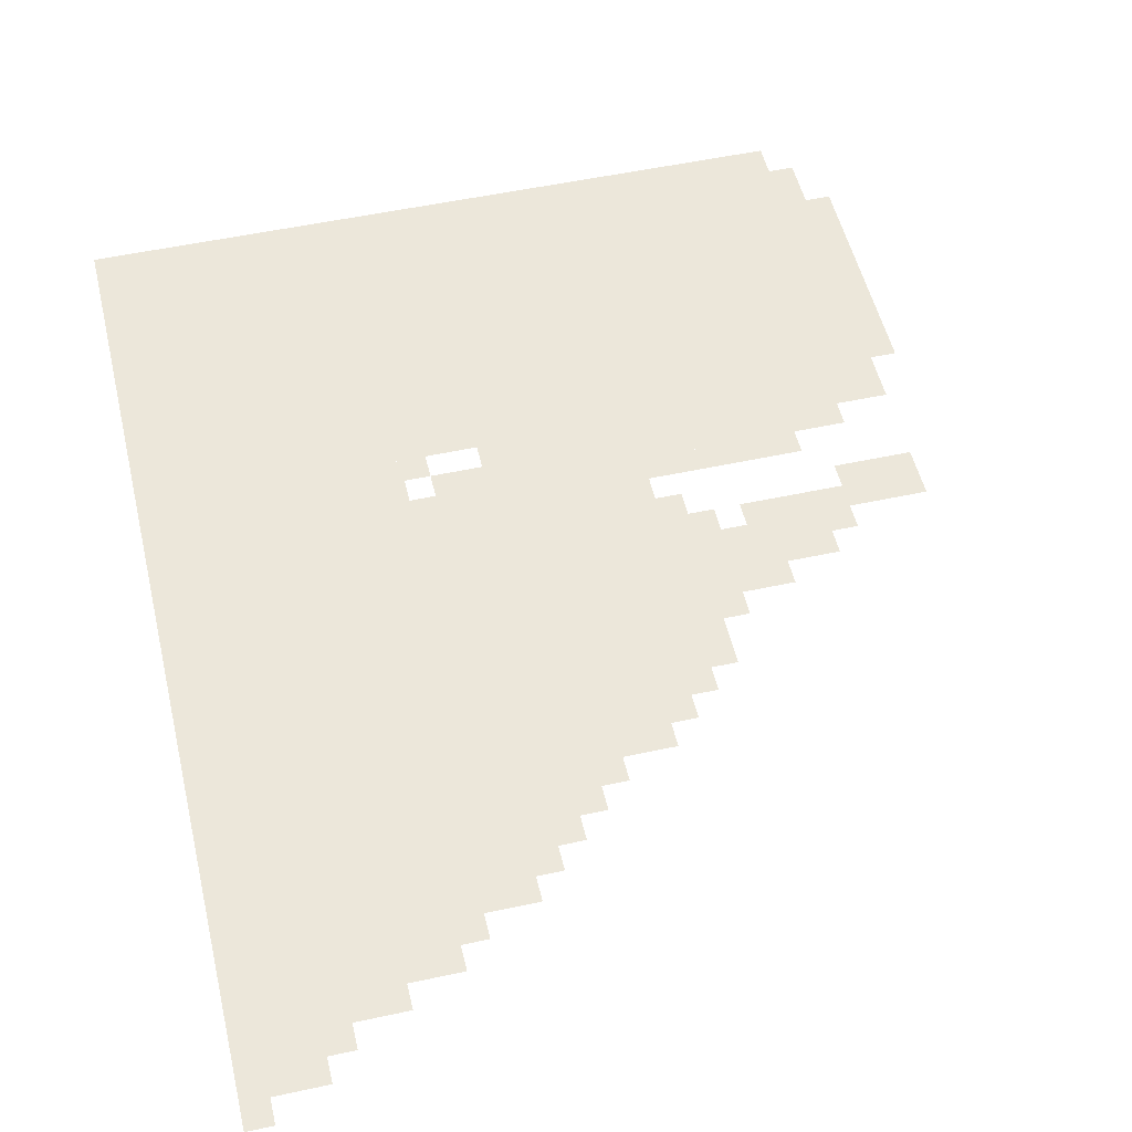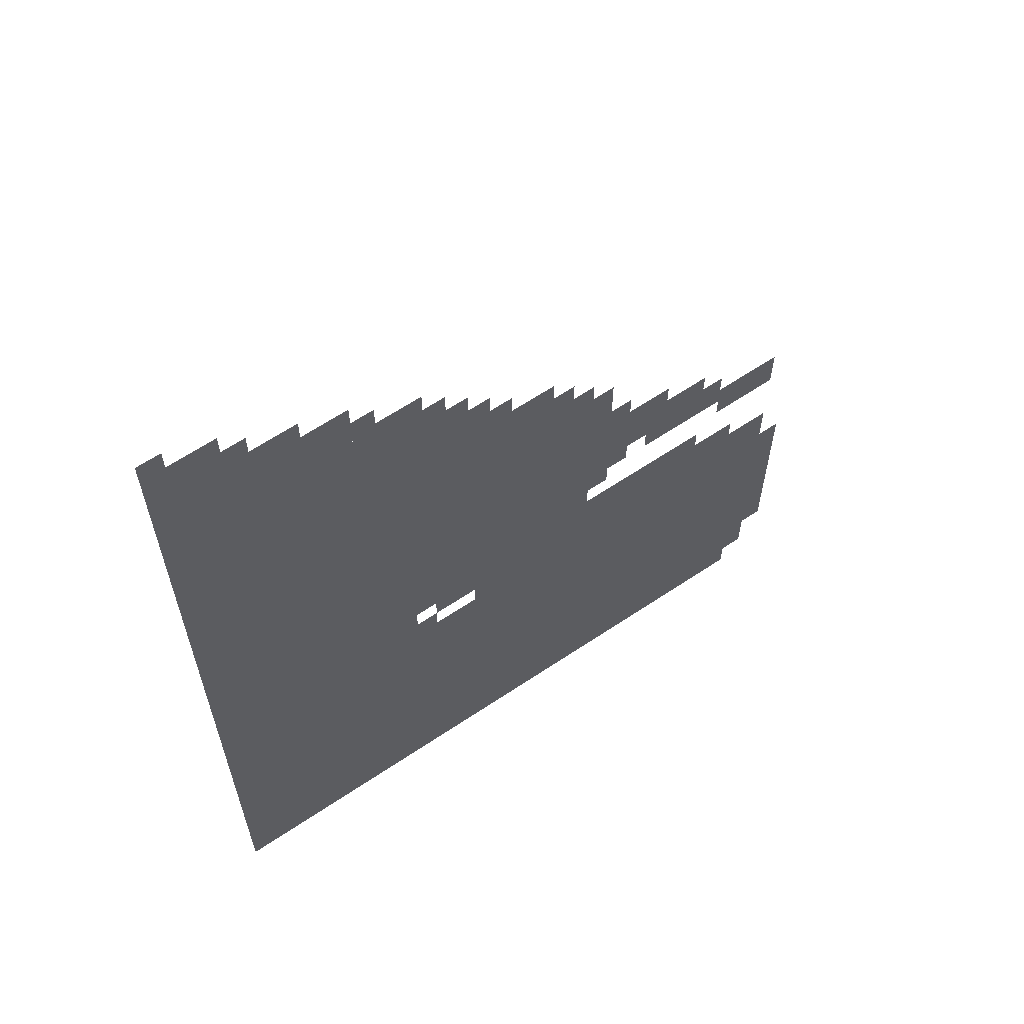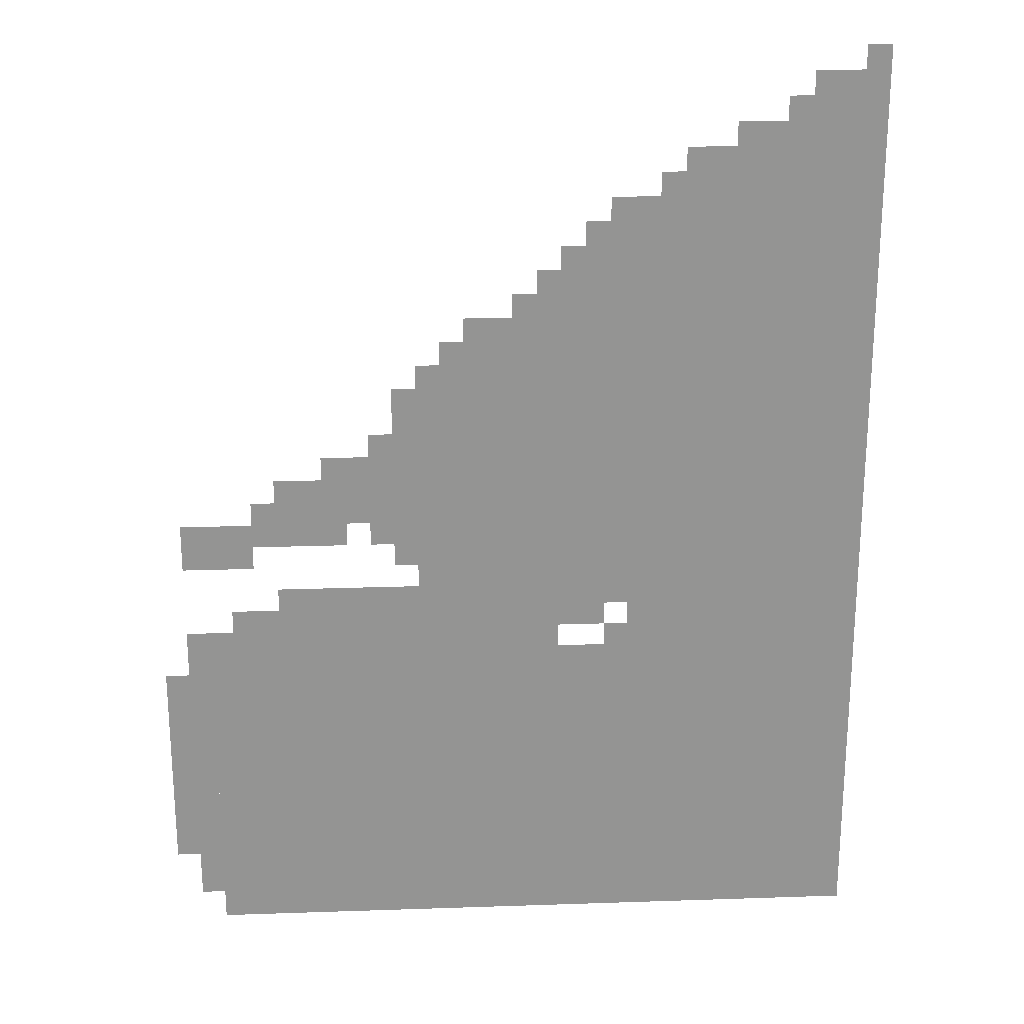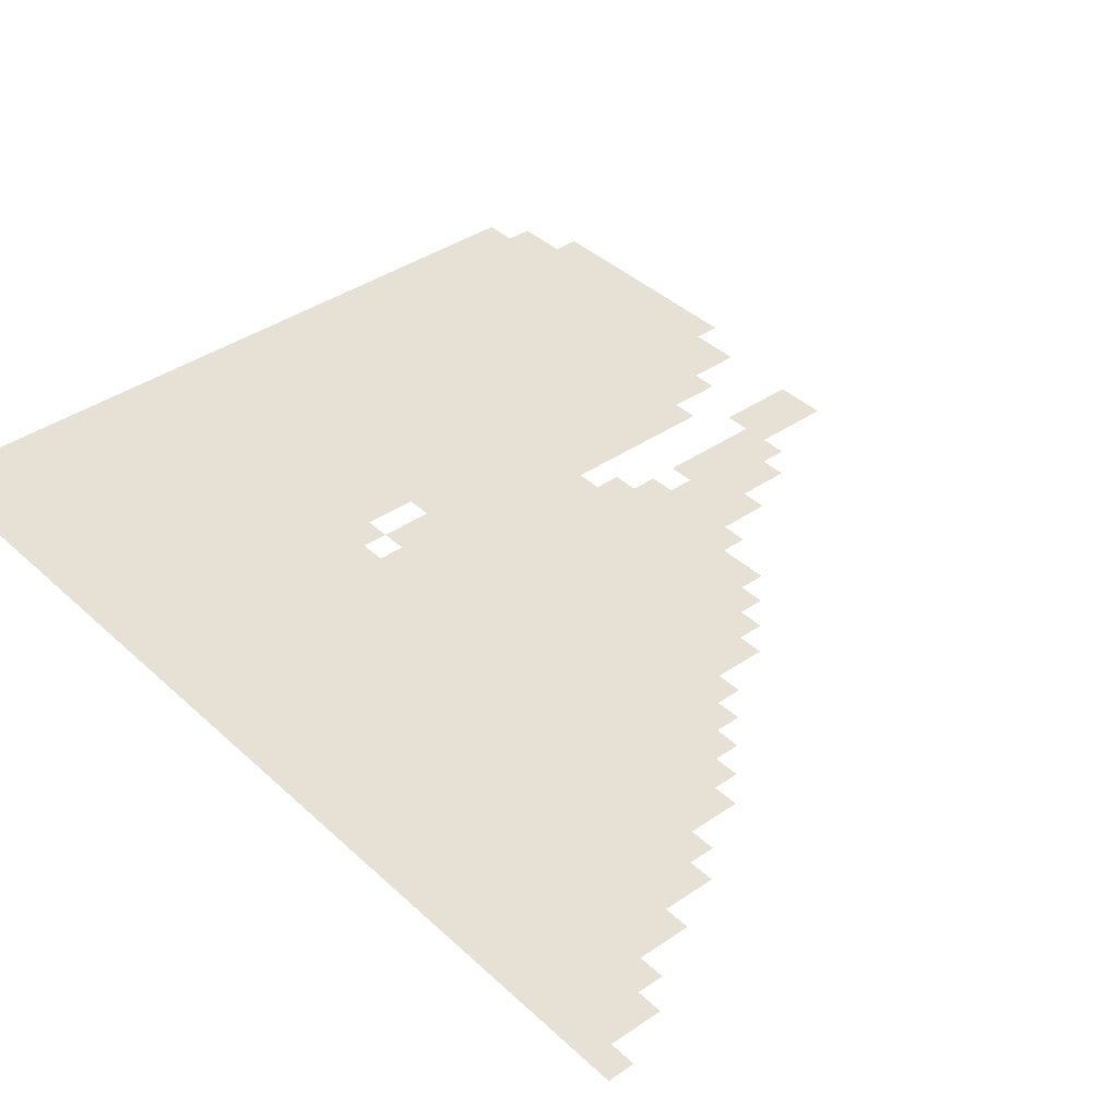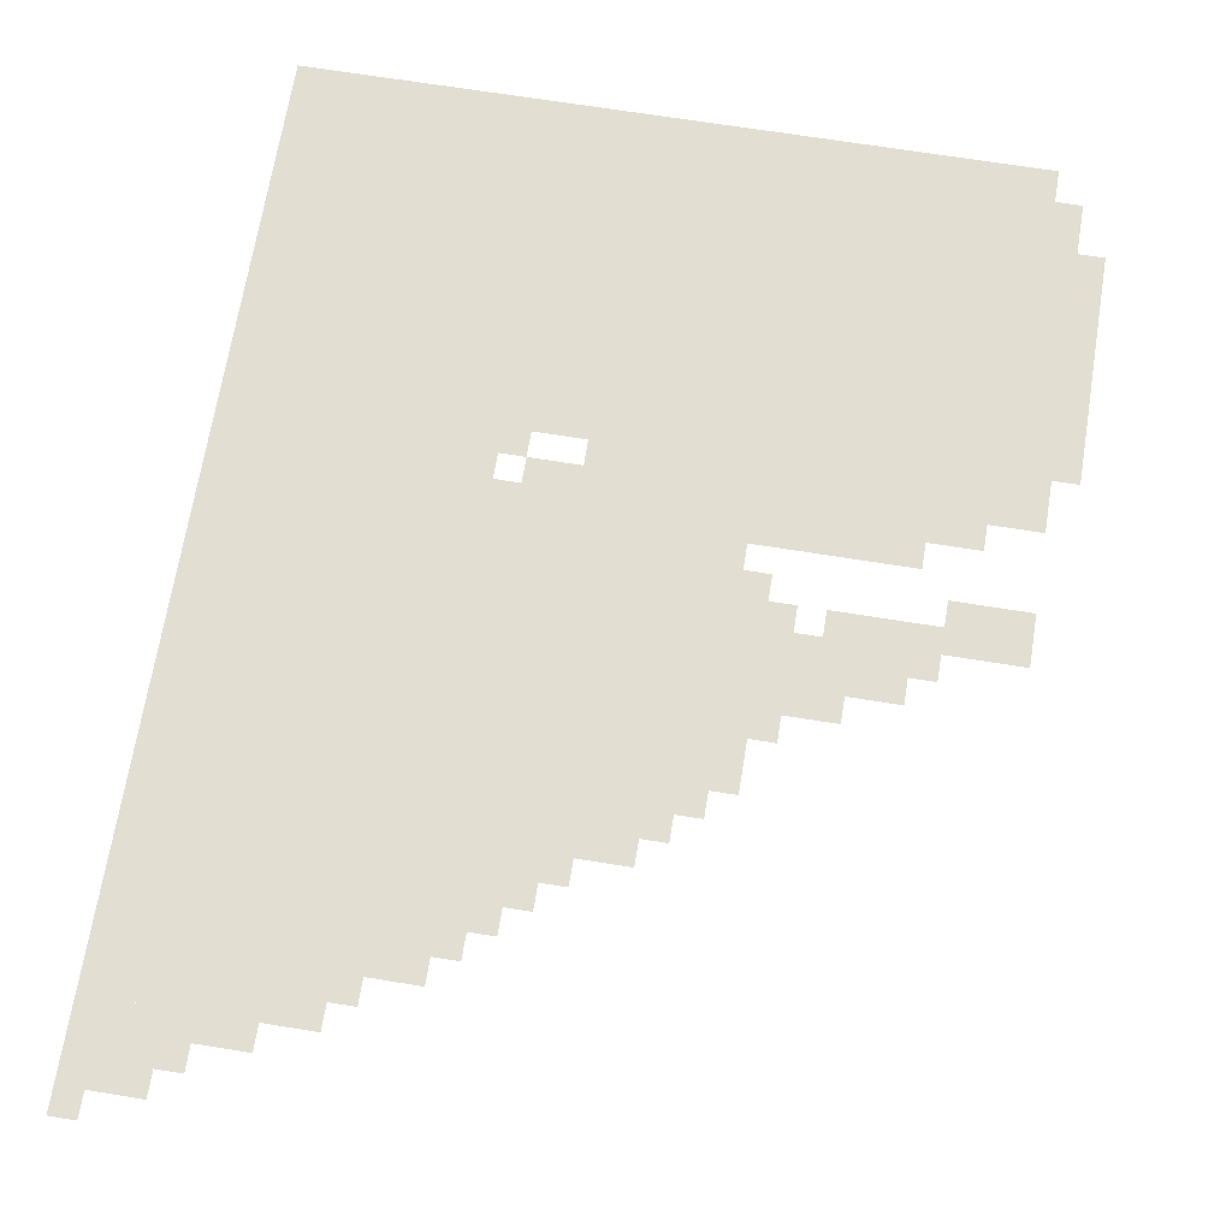
<metadata>
{"format":"obj","ext":"obj","renderer":"f3d","projection":"perspective","resolution":1024,"background":"white","views":[{"elev":52.1,"azim":166.8,"up":"+Z"},{"elev":62.9,"azim":145.8,"up":"+Y"},{"elev":23.3,"azim":-3.3,"up":"+Y"},{"elev":39.0,"azim":139.2,"up":"+Z"},{"elev":67.9,"azim":-170.8,"up":"+Z"}]}
</metadata>
<code>
g jinluhao_2_rw2-mesh
v -448 0 0
v -448 425 0
v -896 425 0
v -896 0 0
v 0 0 0
v 0 425 0
v -448 425 0
v -448 0 0
v 0 489 0
v 0 905 0
v -288 905 0
v -288 489 0
v -288 489 0
v -288 905 0
v -544 905 0
v -544 489 0
v 0 905 0
v 0 1129 0
v -256 1129 0
v -256 905 0
v -256 905 0
v -256 1033 0
v -384 1033 0
v -384 905 0
v -416 425 0
v -416 489 0
v -640 489 0
v -640 425 0
v -640 425 0
v -640 489 0
v -864 489 0
v -864 425 0
v -544 553 0
v -544 681 0
v -640 681 0
v -640 553 0
v -544 681 0
v -544 809 0
v -640 809 0
v -640 681 0
v 0 425 0
v 0 489 0
v -160 489 0
v -160 425 0
v -896 233 0
v -896 393 0
v -960 393 0
v -960 233 0
v -160 425 0
v -160 489 0
v -320 489 0
v -320 425 0
v 0 1129 0
v 0 1225 0
v -96 1225 0
v -96 1129 0
v -896 105 0
v -896 233 0
v -960 233 0
v -960 105 0
v -640 617 0
v -640 681 0
v -736 681 0
v -736 617 0
v -704 585 0
v -704 617 0
v -832 617 0
v -832 585 0
v -384 905 0
v -384 969 0
v -448 969 0
v -448 905 0
v -672 489 0
v -672 521 0
v -800 521 0
v -800 489 0
v -736 617 0
v -736 681 0
v -800 681 0
v -800 617 0
v -544 489 0
v -544 521 0
v -672 521 0
v -672 489 0
v -832 585 0
v -832 617 0
v -928 617 0
v -928 585 0
v -544 521 0
v -544 553 0
v -608 553 0
v -608 521 0
v -544 809 0
v -544 873 0
v -576 873 0
v -576 809 0
v -832 553 0
v -832 585 0
v -896 585 0
v -896 553 0
v -896 41 0
v -896 105 0
v -928 105 0
v -928 41 0
v -864 425 0
v -864 457 0
v -928 457 0
v -928 425 0
v -352 457 0
v -352 489 0
v -416 489 0
v -416 457 0
v -640 681 0
v -640 713 0
v -704 713 0
v -704 681 0
v -96 1129 0
v -96 1161 0
v -160 1161 0
v -160 1129 0
v -256 1033 0
v -256 1065 0
v -320 1065 0
v -320 1033 0
v -448 905 0
v -448 937 0
v -480 937 0
v -480 905 0
v -640 713 0
v -640 745 0
v -672 745 0
v -672 713 0
v -576 809 0
v -576 841 0
v -608 841 0
v -608 809 0
v -640 585 0
v -640 617 0
v -672 617 0
v -672 585 0
v -320 425 0
v -320 457 0
v -352 457 0
v -352 425 0
v -800 617 0
v -800 649 0
v -832 649 0
v -832 617 0
v -896 393 0
v -896 425 0
v -928 425 0
v -928 393 0
v -384 969 0
v -384 1001 0
v -416 1001 0
v -416 969 0
v -320 1033 0
v -320 1065 0
v -352 1065 0
v -352 1033 0
v -896 553 0
v -896 585 0
v -928 585 0
v -928 553 0
v -704 681 0
v -704 713 0
v -736 713 0
v -736 681 0
v -160 1129 0
v -160 1161 0
v -192 1161 0
v -192 1129 0
v -256 1065 0
v -256 1097 0
v -288 1097 0
v -288 1065 0
v -96 1161 0
v -96 1193 0
v -128 1193 0
v -128 1161 0
v 0 1225 0
v 0 1257 0
v -32 1257 0
v -32 1225 0
g jinluhao_2_rw2-mesh_0
f 3 2 1
f 1 4 3
f 7 6 5
f 5 8 7
f 11 10 9
f 9 12 11
f 15 14 13
f 13 16 15
f 19 18 17
f 17 20 19
f 23 22 21
f 21 24 23
f 27 26 25
f 25 28 27
f 31 30 29
f 29 32 31
f 35 34 33
f 33 36 35
f 39 38 37
f 37 40 39
f 43 42 41
f 41 44 43
f 47 46 45
f 45 48 47
f 51 50 49
f 49 52 51
f 55 54 53
f 53 56 55
f 59 58 57
f 57 60 59
f 63 62 61
f 61 64 63
f 67 66 65
f 65 68 67
f 71 70 69
f 69 72 71
f 75 74 73
f 73 76 75
f 79 78 77
f 77 80 79
f 83 82 81
f 81 84 83
f 87 86 85
f 85 88 87
f 91 90 89
f 89 92 91
f 95 94 93
f 93 96 95
f 99 98 97
f 97 100 99
f 103 102 101
f 101 104 103
f 107 106 105
f 105 108 107
f 111 110 109
f 109 112 111
f 115 114 113
f 113 116 115
f 119 118 117
f 117 120 119
f 123 122 121
f 121 124 123
f 127 126 125
f 125 128 127
f 131 130 129
f 129 132 131
f 135 134 133
f 133 136 135
f 139 138 137
f 137 140 139
f 143 142 141
f 141 144 143
f 147 146 145
f 145 148 147
f 151 150 149
f 149 152 151
f 155 154 153
f 153 156 155
f 159 158 157
f 157 160 159
f 163 162 161
f 161 164 163
f 167 166 165
f 165 168 167
f 171 170 169
f 169 172 171
f 175 174 173
f 173 176 175
f 179 178 177
f 177 180 179
f 183 182 181
f 181 184 183

</code>
